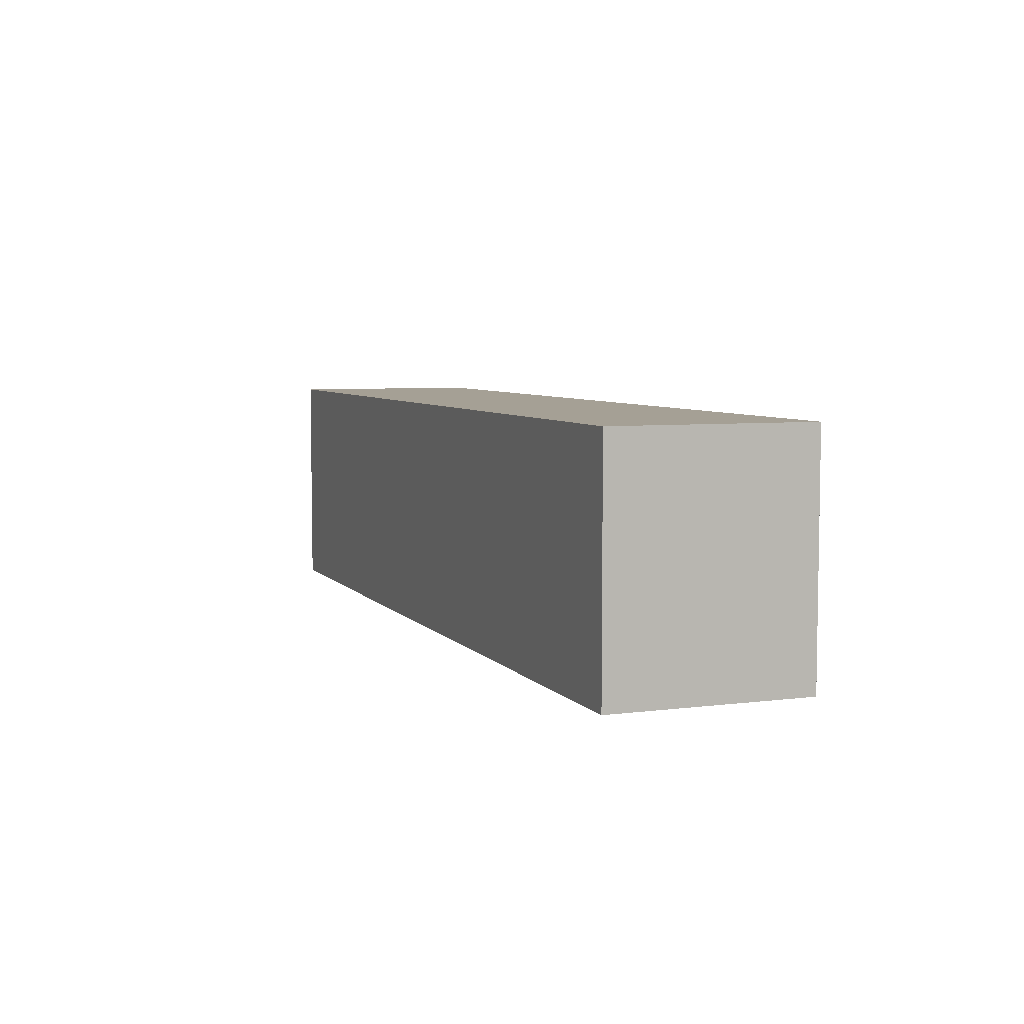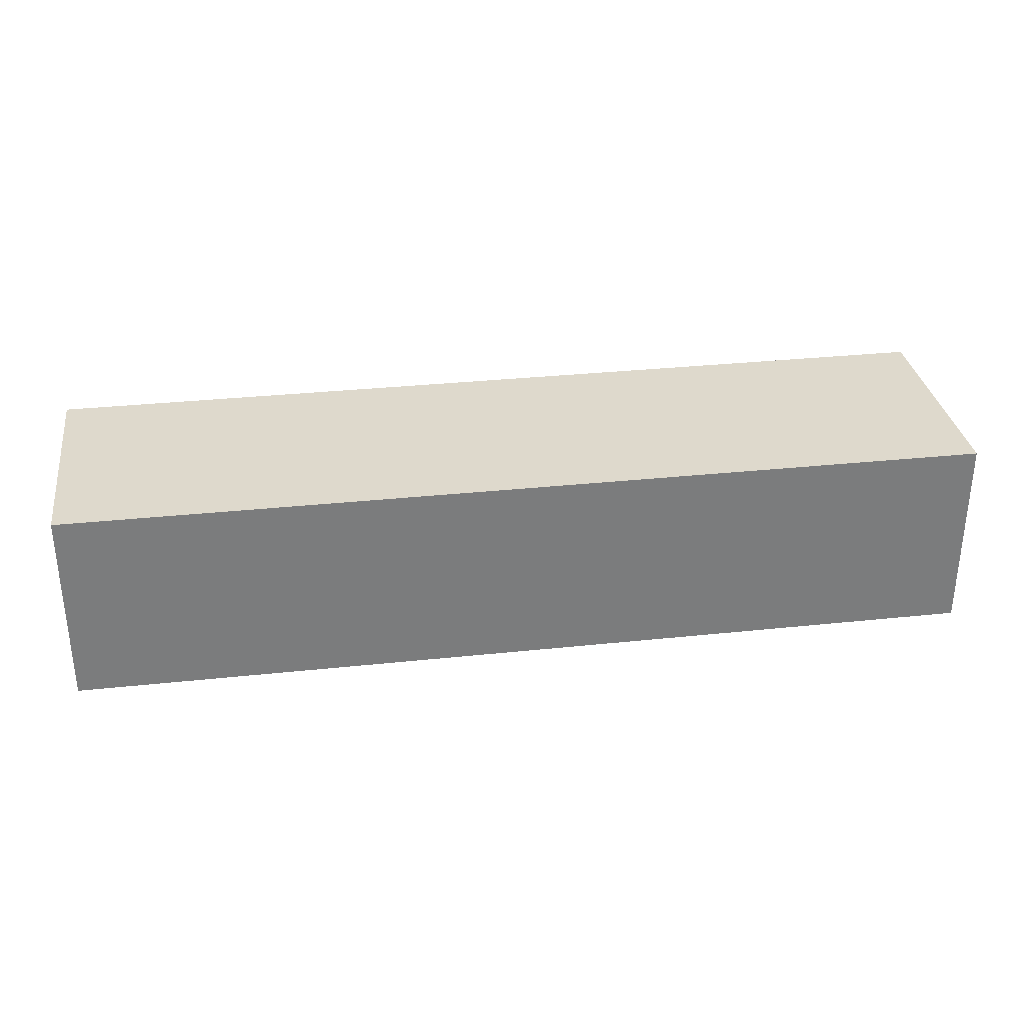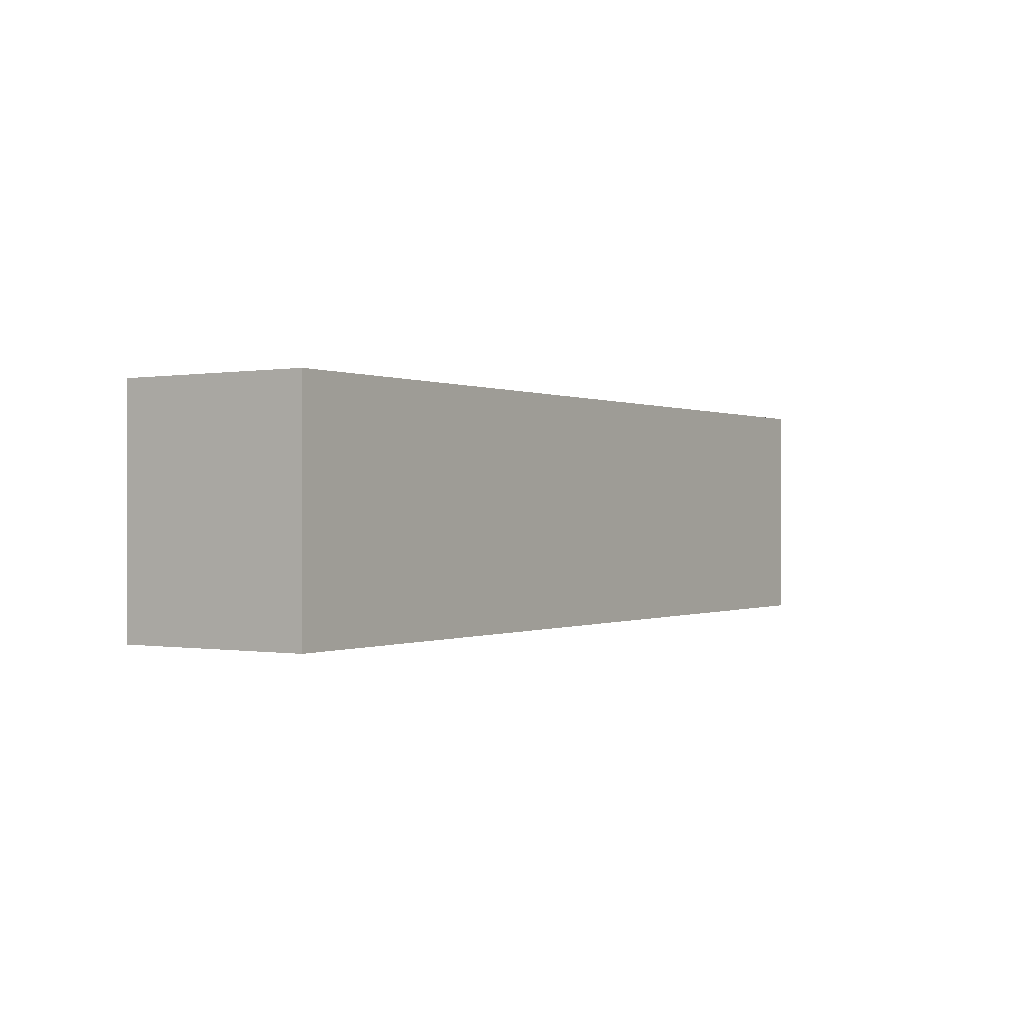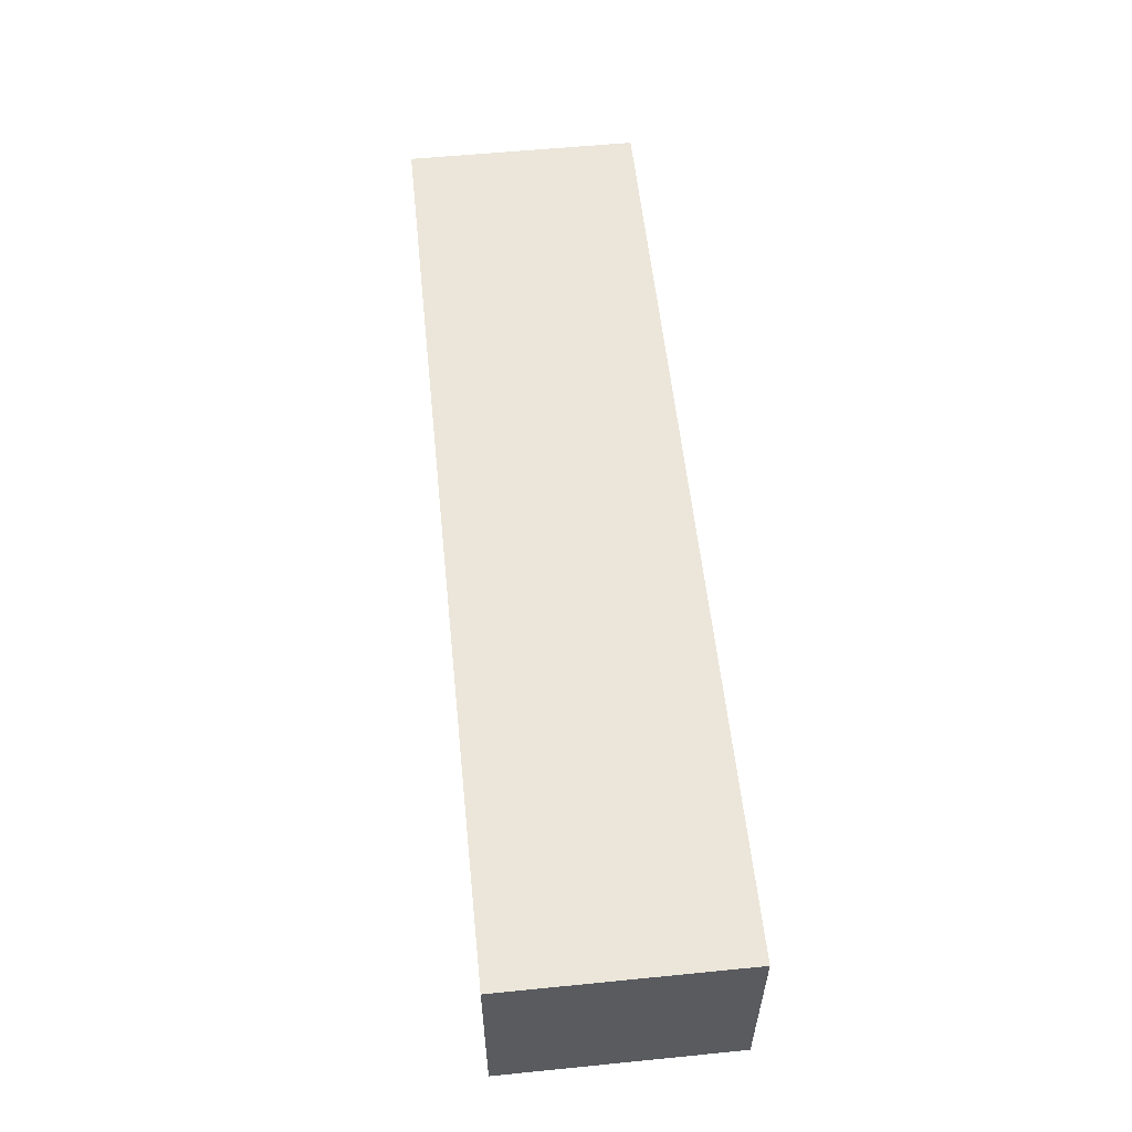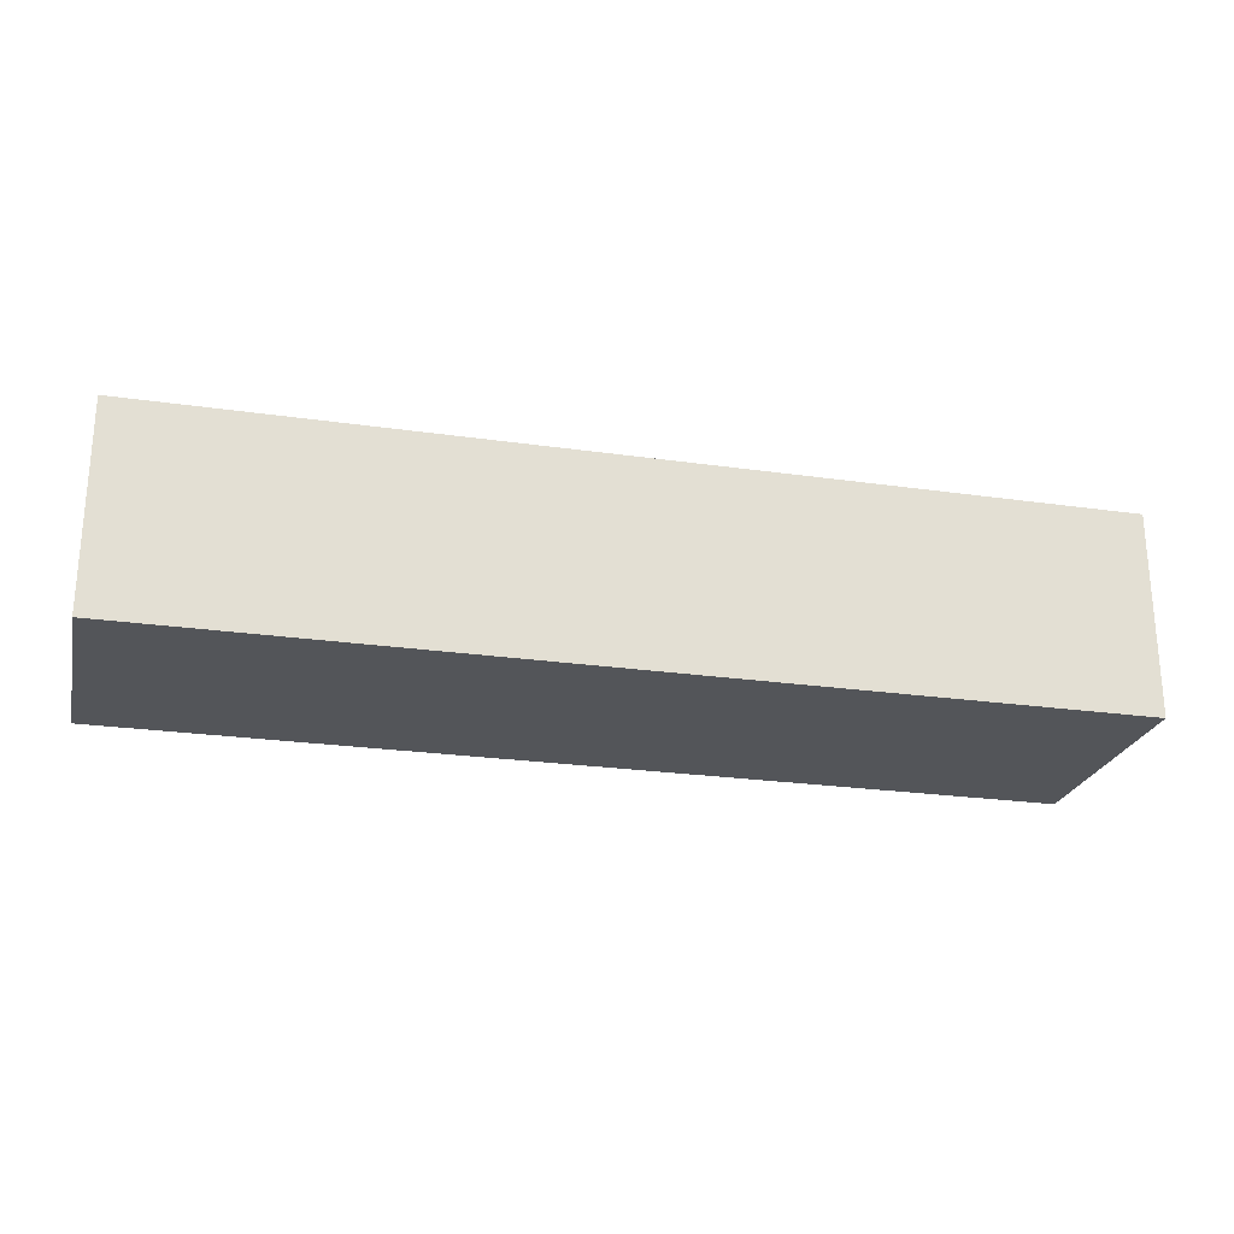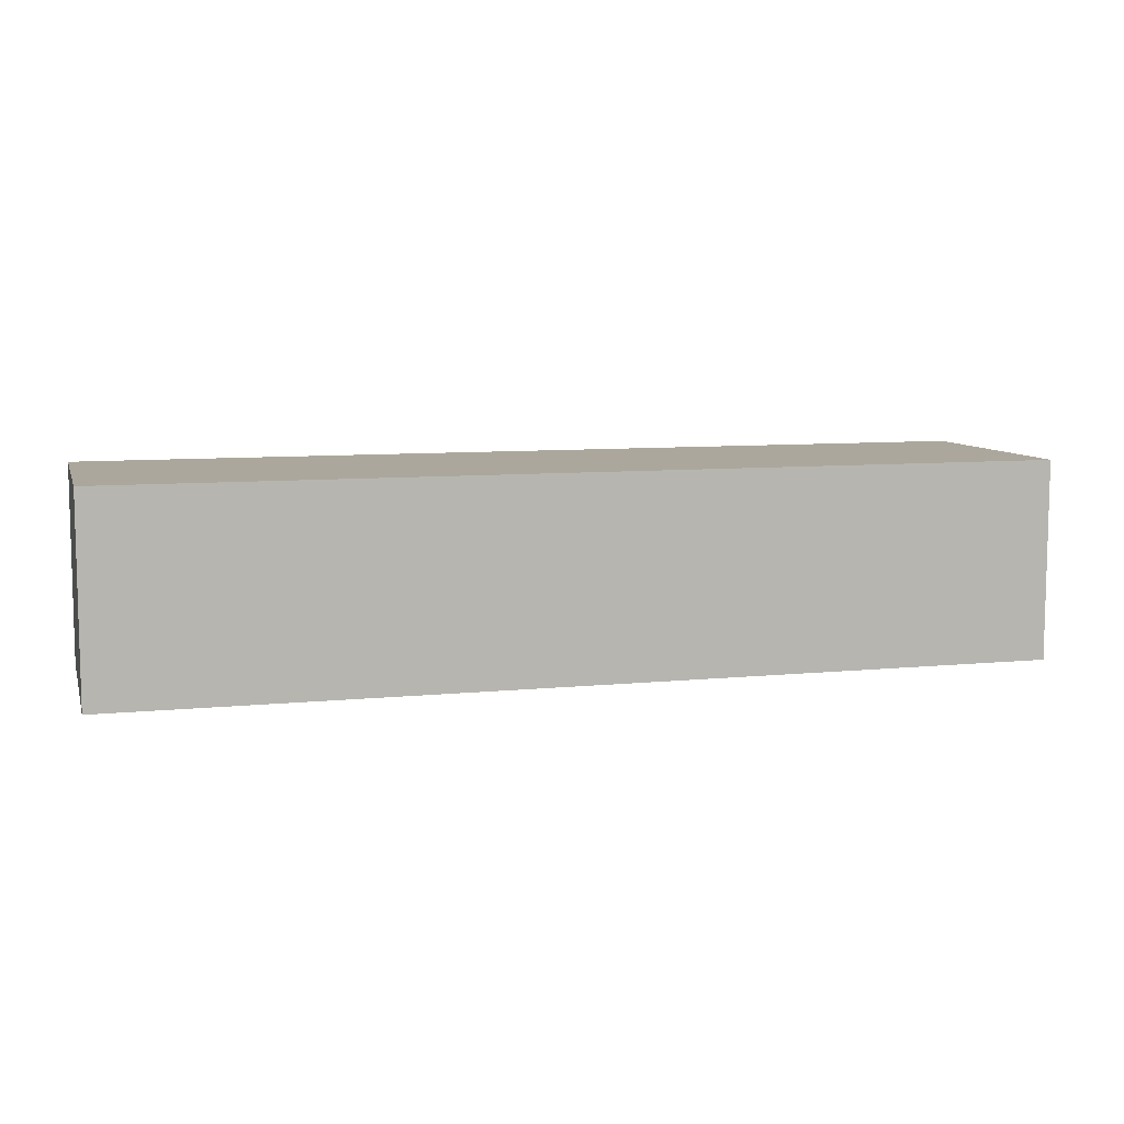
<metadata>
{"format":"obj","ext":"obj","renderer":"f3d","projection":"perspective","resolution":1024,"background":"white","views":[{"elev":5.9,"azim":69.1,"up":"+Z"},{"elev":31.9,"azim":171.5,"up":"+Y"},{"elev":-0.1,"azim":123.3,"up":"+Z"},{"elev":56.8,"azim":-95.9,"up":"+Y"},{"elev":-24.2,"azim":-13.4,"up":"+Y"},{"elev":8.3,"azim":-15.4,"up":"+Y"}]}
</metadata>
<code>
v 0.2823 0.2348 -0.1285
v 0.2823 0.2348 -0.271
v 0.2823 0.3561 -0.1285
v -0.2823 0.3561 -0.1285
v -0.2823 0.2348 -0.1285
v 0.2823 0.356 -0.2707
v -0.2823 0.2348 -0.2707
v -0.2823 0.3561 -0.2706
f 1 2 3
f 1 3 4
f 5 2 1
f 5 1 4
f 6 3 2
f 7 5 4
f 7 2 5
f 8 6 2
f 8 2 7
f 8 7 4
f 8 4 3
f 8 3 6

</code>
